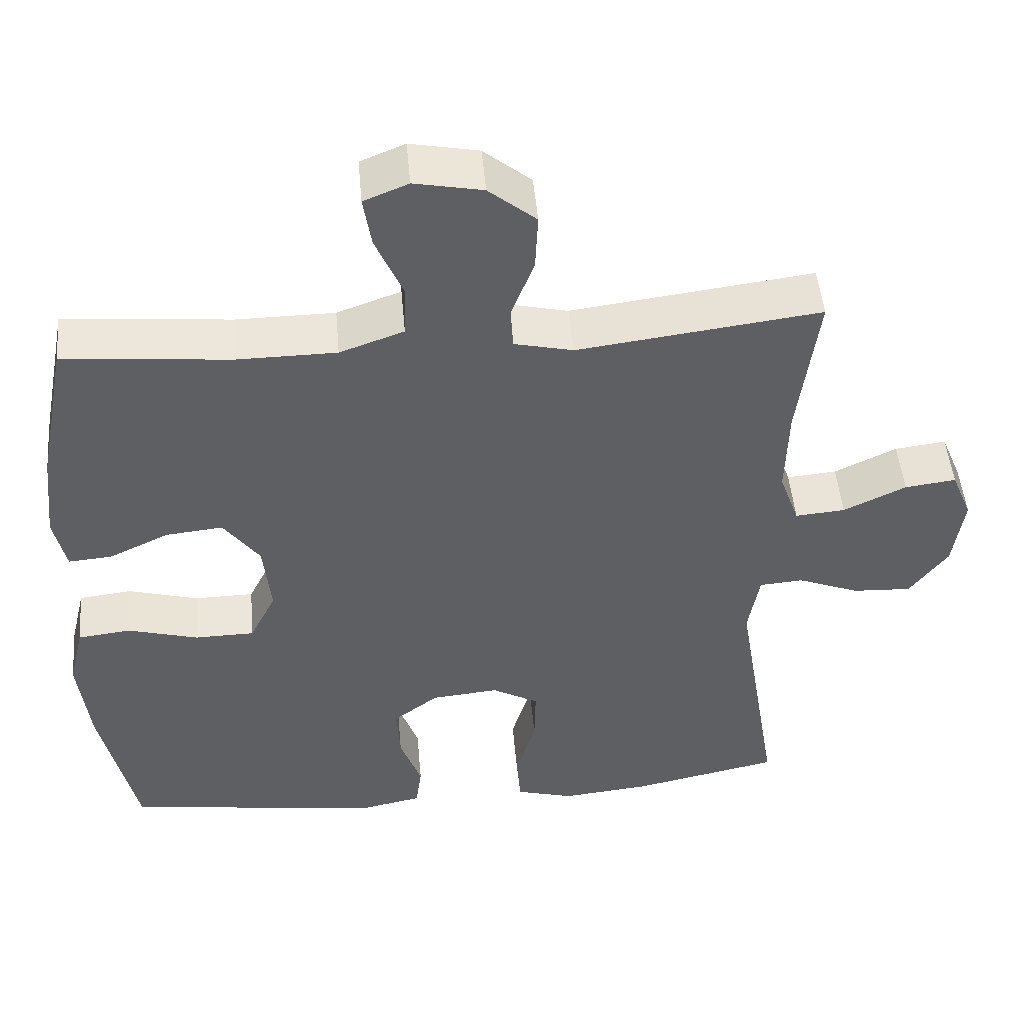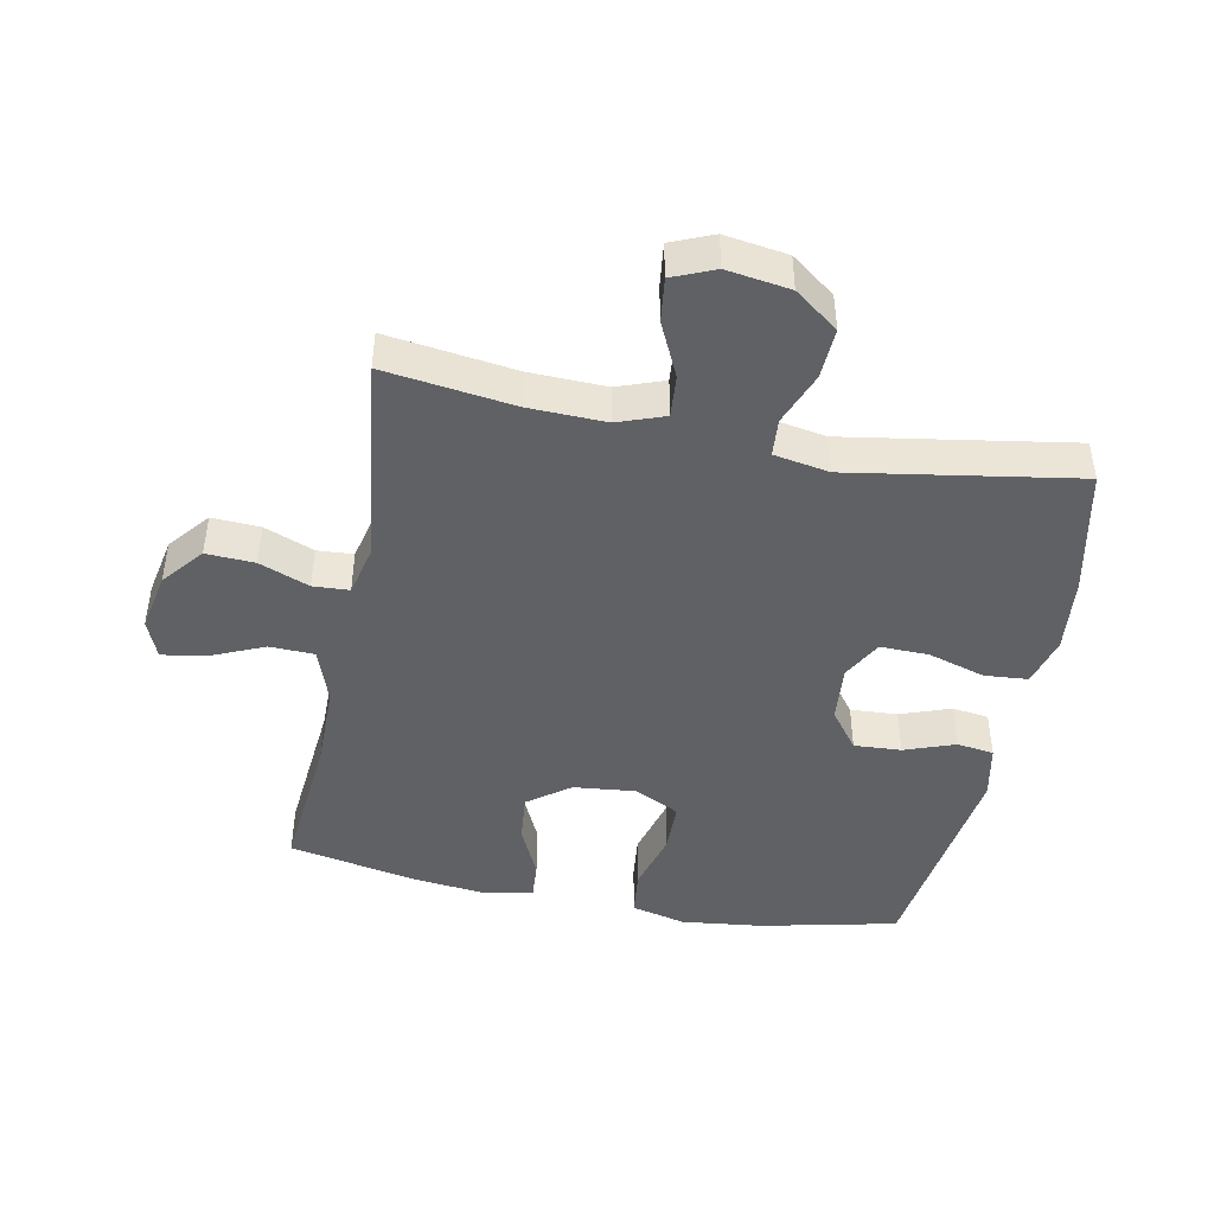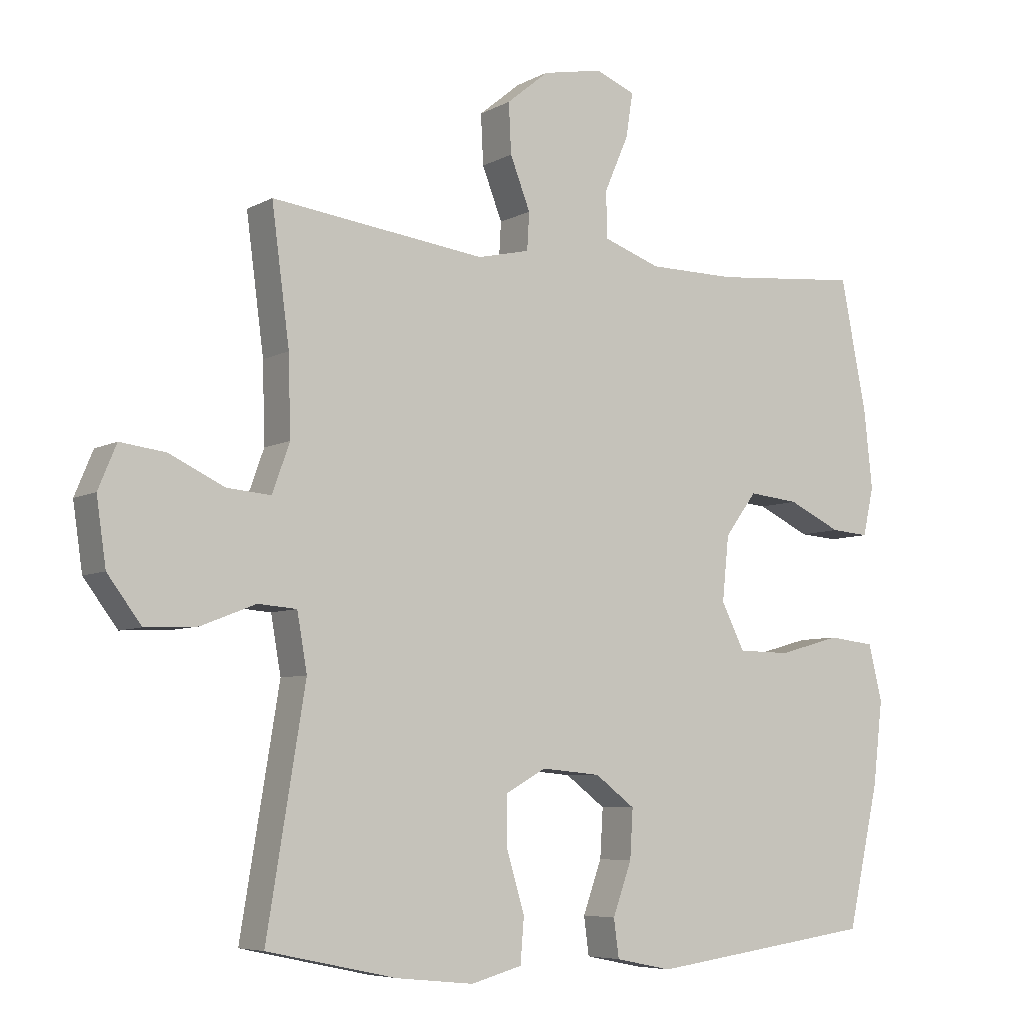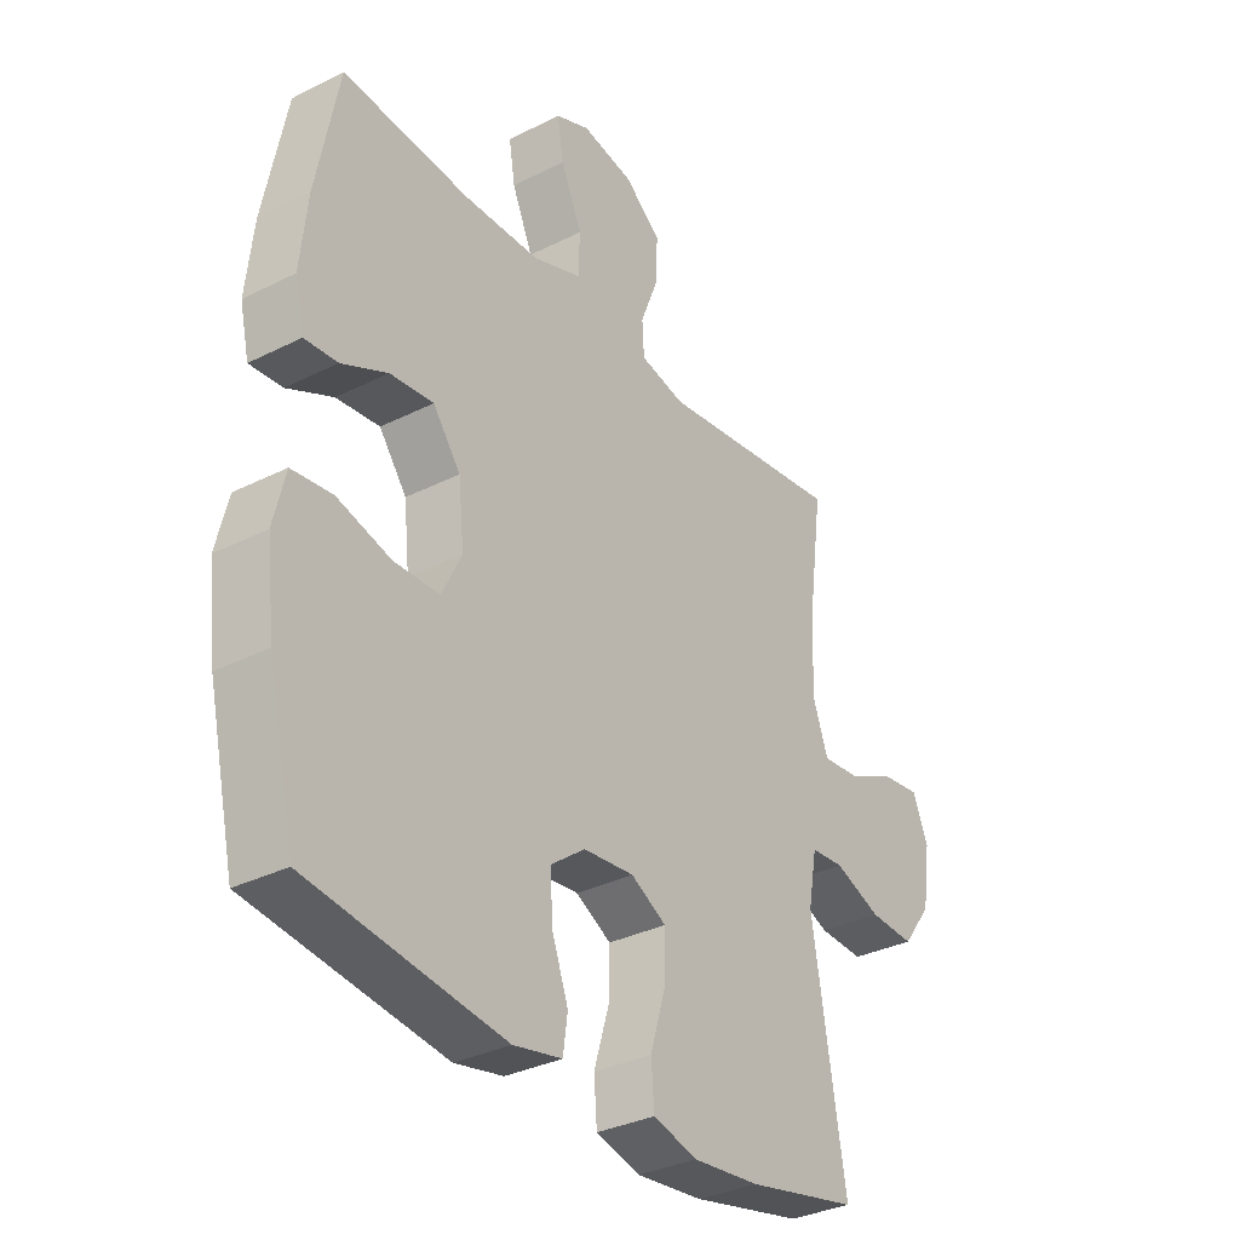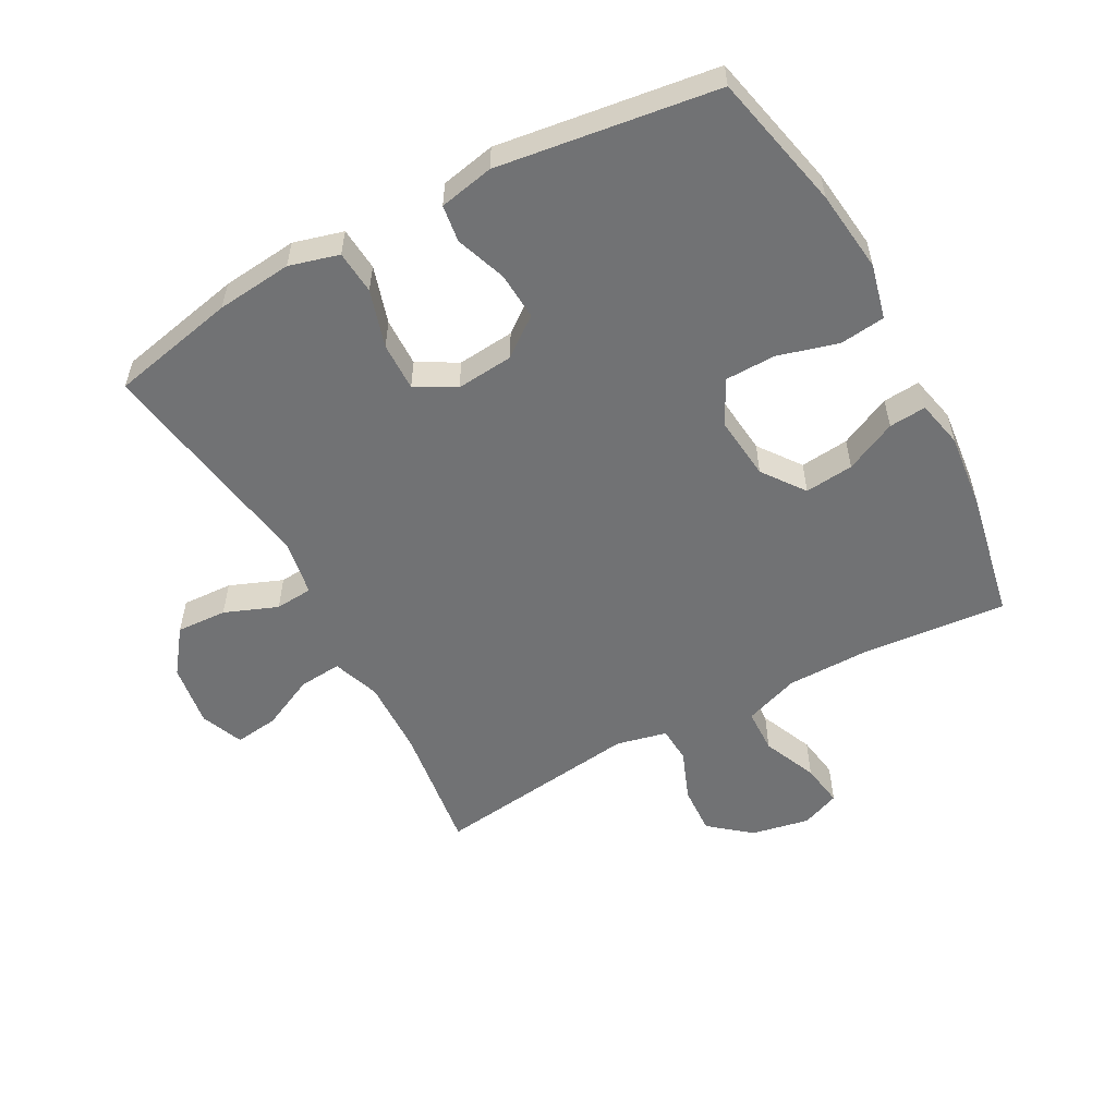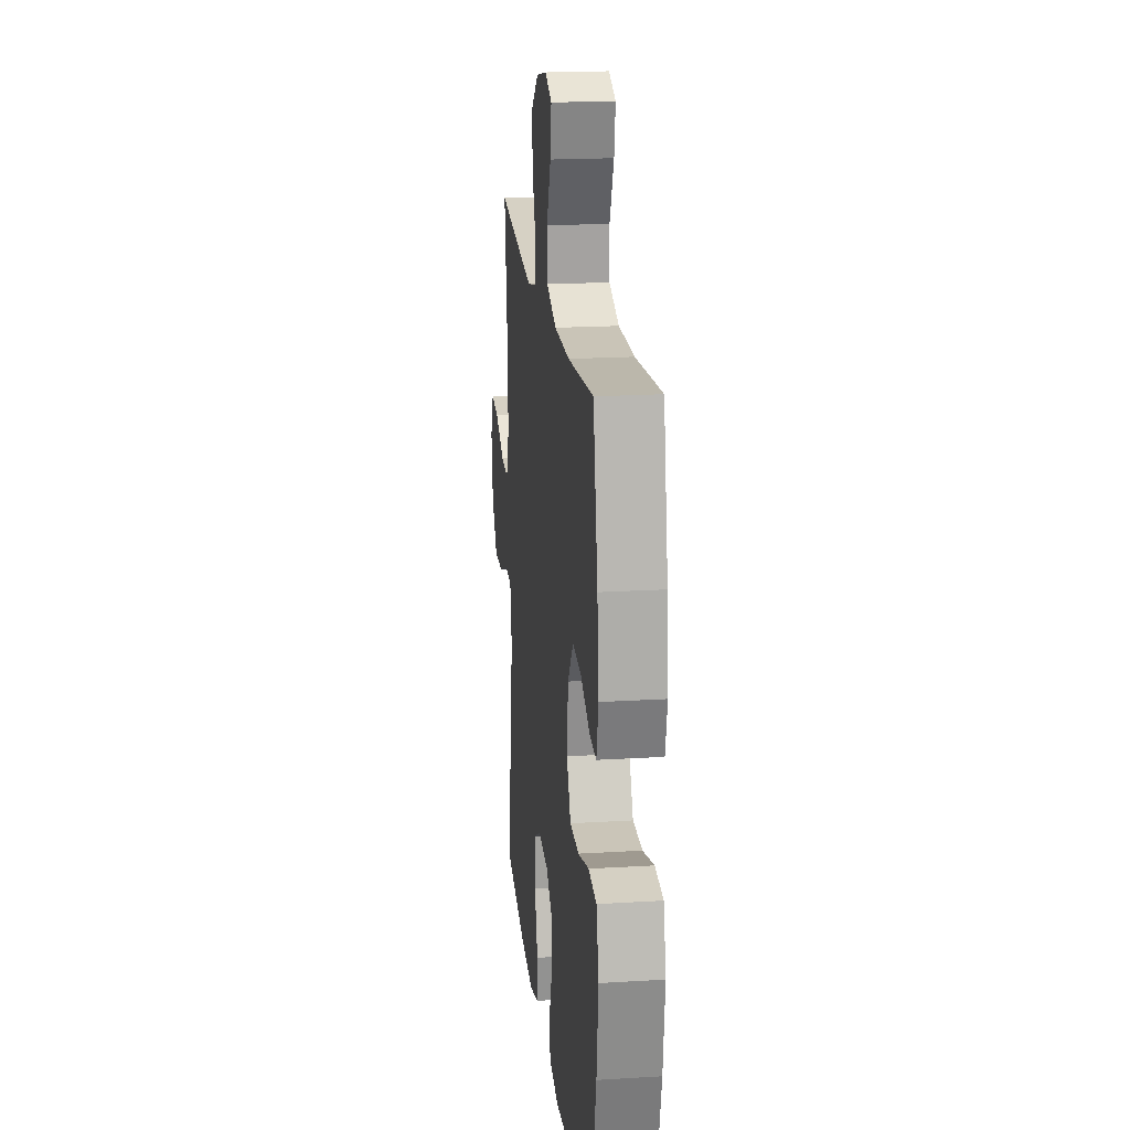
<metadata>
{"format":"obj","ext":"obj","renderer":"f3d","projection":"perspective","resolution":1024,"background":"white","views":[{"elev":48.4,"azim":-5.0,"up":"+Z"},{"elev":-45.4,"azim":78.8,"up":"+Y"},{"elev":-6.4,"azim":147.0,"up":"+Z"},{"elev":-33.0,"azim":-55.2,"up":"+Z"},{"elev":-55.5,"azim":-151.6,"up":"+Y"},{"elev":19.5,"azim":-96.5,"up":"+Z"}]}
</metadata>
<code>
o path1428
v -0.5615 0.0375 0.2722
v -0.5743 0.0375 0.152
v -0.5577 0.0375 0.07739
v -0.4986 0.0375 0.08196
v -0.4166 0.0375 0.1206
v -0.3389 0.0375 0.1284
v -0.2897 0.0375 0.06183
v -0.2794 0.0375 -0.03815
v -0.3151 0.0375 -0.1094
v -0.3963 0.0375 -0.1107
v -0.4923 0.0375 -0.08396
v -0.5646 0.0375 -0.09219
v -0.5855 0.0375 -0.1788
v -0.5702 0.0375 -0.3091
v -0.5215 0.0375 -0.5258
v -0.1728 0.0375 -0.5736
v -0.08585 0.0375 -0.5559
v -0.07797 0.0375 -0.4972
v -0.107 0.0375 -0.4167
v -0.1116 0.0375 -0.3415
v -0.04992 0.0375 -0.2951
v 0.04098 0.0375 -0.2866
v 0.1044 0.0375 -0.3217
v 0.1028 0.0375 -0.399
v 0.07556 0.0375 -0.49
v 0.08121 0.0375 -0.5591
v 0.1602 0.0375 -0.5807
v 0.2802 0.0375 -0.5683
v 0.4804 0.0375 -0.5258
v 0.4211 0.0375 -0.1652
v 0.4365 0.0375 -0.07727
v 0.4962 0.0375 -0.07274
v 0.5804 0.0375 -0.1057
v 0.6607 0.0375 -0.1098
v 0.7128 0.0375 -0.04018
v 0.7275 0.0375 0.06047
v 0.6995 0.0375 0.1277
v 0.6298 0.0375 0.1189
v 0.5446 0.0375 0.07852
v 0.4766 0.0375 0.07273
v 0.4497 0.0375 0.1477
v 0.4531 0.0375 0.2693
v 0.4804 0.0375 0.4759
v 0.1496 0.0375 0.4339
v 0.0693 0.0375 0.4524
v 0.06592 0.0375 0.5101
v 0.09691 0.0375 0.5897
v 0.1007 0.0375 0.6669
v 0.03596 0.0375 0.7199
v -0.05705 0.0375 0.7381
v -0.1178 0.0375 0.7134
v -0.1069 0.0375 0.6447
v -0.06949 0.0375 0.5583
v -0.07169 0.0375 0.4873
v -0.1591 0.0375 0.4562
v -0.2945 0.0375 0.4552
v -0.5215 0.0375 0.4759
v -0.5615 -0.0375 0.2722
v -0.5743 -0.0375 0.152
v -0.5577 -0.0375 0.07739
v -0.4986 -0.0375 0.08196
v -0.4166 -0.0375 0.1206
v -0.3389 -0.0375 0.1284
v -0.2897 -0.0375 0.06183
v -0.2794 -0.0375 -0.03815
v -0.3151 -0.0375 -0.1094
v -0.3963 -0.0375 -0.1107
v -0.4923 -0.0375 -0.08396
v -0.5646 -0.0375 -0.09219
v -0.5855 -0.0375 -0.1788
v -0.5702 -0.0375 -0.3091
v -0.5215 -0.0375 -0.5258
v -0.1728 -0.0375 -0.5736
v -0.08585 -0.0375 -0.5559
v -0.07797 -0.0375 -0.4972
v -0.107 -0.0375 -0.4167
v -0.1116 -0.0375 -0.3415
v -0.04992 -0.0375 -0.2951
v 0.04098 -0.0375 -0.2866
v 0.1044 -0.0375 -0.3217
v 0.1028 -0.0375 -0.399
v 0.07556 -0.0375 -0.49
v 0.08121 -0.0375 -0.5591
v 0.1602 -0.0375 -0.5807
v 0.2802 -0.0375 -0.5683
v 0.4804 -0.0375 -0.5258
v 0.4211 -0.0375 -0.1652
v 0.4365 -0.0375 -0.07727
v 0.4962 -0.0375 -0.07274
v 0.5804 -0.0375 -0.1057
v 0.6607 -0.0375 -0.1098
v 0.7128 -0.0375 -0.04018
v 0.7275 -0.0375 0.06047
v 0.6995 -0.0375 0.1277
v 0.6298 -0.0375 0.1189
v 0.5446 -0.0375 0.07852
v 0.4766 -0.0375 0.07273
v 0.4497 -0.0375 0.1477
v 0.4531 -0.0375 0.2693
v 0.4804 -0.0375 0.4759
v 0.1496 -0.0375 0.4339
v 0.0693 -0.0375 0.4524
v 0.06592 -0.0375 0.5101
v 0.09691 -0.0375 0.5897
v 0.1007 -0.0375 0.6669
v 0.03596 -0.0375 0.7199
v -0.05705 -0.0375 0.7381
v -0.1178 -0.0375 0.7134
v -0.1069 -0.0375 0.6447
v -0.06949 -0.0375 0.5583
v -0.07169 -0.0375 0.4873
v -0.1591 -0.0375 0.4562
v -0.2945 -0.0375 0.4552
v -0.5215 -0.0375 0.4759
v 0.03596 0.0375 0.7199
v -0.05705 0.0375 0.7381
v -0.1178 0.0375 0.7134
v -0.1178 0.0375 0.7134
v 0.1007 0.0375 0.6669
v -0.1069 0.0375 0.6447
v 0.09691 0.0375 0.5897
v -0.06949 0.0375 0.5583
v 0.06592 0.0375 0.5101
v -0.07169 0.0375 0.4873
v -0.07169 0.0375 0.4873
v 0.0693 0.0375 0.4524
v 0.0693 0.0375 0.4524
v -0.1591 0.0375 0.4562
v -0.2945 0.0375 0.4552
v -0.5215 0.0375 0.4759
v -0.5215 0.0375 0.4759
v 0.1496 0.0375 0.4339
v 0.4804 0.0375 0.4759
v 0.4804 0.0375 0.4759
v -0.5615 0.0375 0.2722
v 0.4531 0.0375 0.2693
v -0.5743 0.0375 0.152
v 0.4497 0.0375 0.1477
v -0.4166 0.0375 0.1206
v -0.3389 0.0375 0.1284
v -0.5577 0.0375 0.07739
v -0.5577 0.0375 0.07739
v 0.4766 0.0375 0.07273
v 0.4766 0.0375 0.07273
v -0.2897 0.0375 0.06183
v 0.7275 0.0375 0.06047
v 0.6995 0.0375 0.1277
v 0.6995 0.0375 0.1277
v 0.6298 0.0375 0.1189
v -0.4986 0.0375 0.08196
v 0.5446 0.0375 0.07852
v -0.2794 0.0375 -0.03815
v 0.7128 0.0375 -0.04018
v -0.3151 0.0375 -0.1094
v -0.3151 0.0375 -0.1094
v 0.6607 0.0375 -0.1098
v 0.5804 0.0375 -0.1057
v 0.4962 0.0375 -0.07274
v 0.4365 0.0375 -0.07727
v 0.4365 0.0375 -0.07727
v 0.4211 0.0375 -0.1652
v -0.3963 0.0375 -0.1107
v -0.4923 0.0375 -0.08396
v -0.5646 0.0375 -0.09219
v -0.5646 0.0375 -0.09219
v -0.5855 0.0375 -0.1788
v -0.5702 0.0375 -0.3091
v 0.04098 0.0375 -0.2866
v 0.1044 0.0375 -0.3217
v 0.1044 0.0375 -0.3217
v -0.04992 0.0375 -0.2951
v -0.1116 0.0375 -0.3415
v 0.1028 0.0375 -0.399
v -0.107 0.0375 -0.4167
v 0.07556 0.0375 -0.49
v -0.07797 0.0375 -0.4972
v 0.4804 0.0375 -0.5258
v 0.4804 0.0375 -0.5258
v 0.08121 0.0375 -0.5591
v 0.08121 0.0375 -0.5591
v -0.08585 0.0375 -0.5559
v -0.08585 0.0375 -0.5559
v -0.5215 0.0375 -0.5258
v -0.5215 0.0375 -0.5258
v 0.2802 0.0375 -0.5683
v -0.1728 0.0375 -0.5736
v 0.1602 0.0375 -0.5807
v 0.03596 -0.0375 0.7199
v -0.05705 -0.0375 0.7381
v -0.1178 -0.0375 0.7134
v -0.1178 -0.0375 0.7134
v 0.1007 -0.0375 0.6669
v -0.1069 -0.0375 0.6447
v 0.09691 -0.0375 0.5897
v -0.06949 -0.0375 0.5583
v 0.06592 -0.0375 0.5101
v -0.07169 -0.0375 0.4873
v -0.07169 -0.0375 0.4873
v 0.0693 -0.0375 0.4524
v 0.0693 -0.0375 0.4524
v -0.1591 -0.0375 0.4562
v -0.2945 -0.0375 0.4552
v -0.5215 -0.0375 0.4759
v -0.5215 -0.0375 0.4759
v 0.1496 -0.0375 0.4339
v 0.4804 -0.0375 0.4759
v 0.4804 -0.0375 0.4759
v -0.5615 -0.0375 0.2722
v 0.4531 -0.0375 0.2693
v -0.5743 -0.0375 0.152
v 0.4497 -0.0375 0.1477
v -0.4166 -0.0375 0.1206
v -0.3389 -0.0375 0.1284
v -0.5577 -0.0375 0.07739
v -0.5577 -0.0375 0.07739
v 0.4766 -0.0375 0.07273
v 0.4766 -0.0375 0.07273
v -0.2897 -0.0375 0.06183
v 0.7275 -0.0375 0.06047
v 0.6995 -0.0375 0.1277
v 0.6995 -0.0375 0.1277
v 0.6298 -0.0375 0.1189
v -0.4986 -0.0375 0.08196
v 0.5446 -0.0375 0.07852
v -0.2794 -0.0375 -0.03815
v 0.7128 -0.0375 -0.04018
v -0.3151 -0.0375 -0.1094
v -0.3151 -0.0375 -0.1094
v 0.6607 -0.0375 -0.1098
v 0.5804 -0.0375 -0.1057
v 0.4962 -0.0375 -0.07274
v 0.4365 -0.0375 -0.07727
v 0.4365 -0.0375 -0.07727
v 0.4211 -0.0375 -0.1652
v -0.3963 -0.0375 -0.1107
v -0.4923 -0.0375 -0.08396
v -0.5646 -0.0375 -0.09219
v -0.5646 -0.0375 -0.09219
v -0.5855 -0.0375 -0.1788
v -0.5702 -0.0375 -0.3091
v 0.04098 -0.0375 -0.2866
v 0.1044 -0.0375 -0.3217
v 0.1044 -0.0375 -0.3217
v -0.04992 -0.0375 -0.2951
v -0.1116 -0.0375 -0.3415
v 0.1028 -0.0375 -0.399
v -0.107 -0.0375 -0.4167
v 0.07556 -0.0375 -0.49
v -0.07797 -0.0375 -0.4972
v 0.4804 -0.0375 -0.5258
v 0.4804 -0.0375 -0.5258
v 0.08121 -0.0375 -0.5591
v 0.08121 -0.0375 -0.5591
v -0.08585 -0.0375 -0.5559
v -0.08585 -0.0375 -0.5559
v -0.5215 -0.0375 -0.5258
v -0.5215 -0.0375 -0.5258
v 0.2802 -0.0375 -0.5683
v -0.1728 -0.0375 -0.5736
v 0.1602 -0.0375 -0.5807
f 225 241 218
f 211 232 216
f 203 208 202
f 195 197 196
f 236 239 235
f 249 259 254
f 241 232 211
f 190 193 189
f 234 258 250
f 232 241 234
f 259 247 256
f 197 201 199
f 231 230 224
f 224 230 226
f 201 218 199
f 234 241 242
f 224 226 222
f 189 193 188
f 234 242 258
f 188 195 194
f 222 219 220
f 235 240 227
f 192 188 194
f 212 210 223
f 216 232 231
f 241 225 244
f 223 210 214
f 226 230 229
f 222 226 219
f 256 245 240
f 213 218 201
f 195 188 193
f 202 213 201
f 258 242 246
f 199 218 205
f 205 241 211
f 218 241 205
f 196 197 199
f 227 244 225
f 260 248 252
f 194 195 196
f 213 208 212
f 227 245 244
f 258 246 260
f 205 211 209
f 208 213 202
f 205 209 206
f 246 248 260
f 247 259 249
f 237 239 236
f 216 231 224
f 240 235 239
f 227 240 245
f 247 245 256
f 210 212 208
f 49 50 107 106
f 50 118 191 107
f 48 49 106 105
f 51 52 109 108
f 47 48 105 104
f 52 53 110 109
f 46 47 104 103
f 53 125 198 110
f 127 46 103 200
f 54 55 112 111
f 56 131 204 113
f 55 56 113 112
f 44 45 102 101
f 134 44 101 207
f 57 1 58 114
f 42 43 100 99
f 1 2 59 58
f 41 42 99 98
f 5 6 63 62
f 2 142 215 59
f 144 41 98 217
f 6 7 64 63
f 36 148 221 93
f 37 38 95 94
f 4 5 62 61
f 3 4 61 60
f 38 39 96 95
f 39 40 97 96
f 7 8 65 64
f 35 36 93 92
f 8 155 228 65
f 34 35 92 91
f 33 34 91 90
f 32 33 90 89
f 160 32 89 233
f 30 31 88 87
f 10 11 68 67
f 11 165 238 68
f 12 13 70 69
f 9 10 67 66
f 13 14 71 70
f 22 170 243 79
f 21 22 79 78
f 20 21 78 77
f 23 24 81 80
f 19 20 77 76
f 24 25 82 81
f 18 19 76 75
f 178 30 87 251
f 25 180 253 82
f 182 18 75 255
f 14 184 257 71
f 28 29 86 85
f 16 17 74 73
f 15 16 73 72
f 27 28 85 84
f 26 27 84 83
f 152 145 168
f 138 143 159
f 130 129 135
f 122 123 124
f 163 162 166
f 176 181 186
f 168 138 159
f 117 116 120
f 161 177 185
f 159 161 168
f 186 183 174
f 124 126 128
f 158 151 157
f 151 153 157
f 128 126 145
f 161 169 168
f 151 149 153
f 116 115 120
f 161 185 169
f 115 121 122
f 149 147 146
f 162 154 167
f 119 121 115
f 139 150 137
f 143 158 159
f 168 171 152
f 150 141 137
f 153 156 157
f 149 146 153
f 183 167 172
f 140 128 145
f 122 120 115
f 129 128 140
f 185 173 169
f 126 132 145
f 132 138 168
f 145 132 168
f 123 126 124
f 154 152 171
f 187 179 175
f 121 123 122
f 140 139 135
f 154 171 172
f 185 187 173
f 132 136 138
f 135 129 140
f 132 133 136
f 173 187 175
f 174 176 186
f 164 163 166
f 143 151 158
f 167 166 162
f 154 172 167
f 174 183 172
f 137 135 139

</code>
